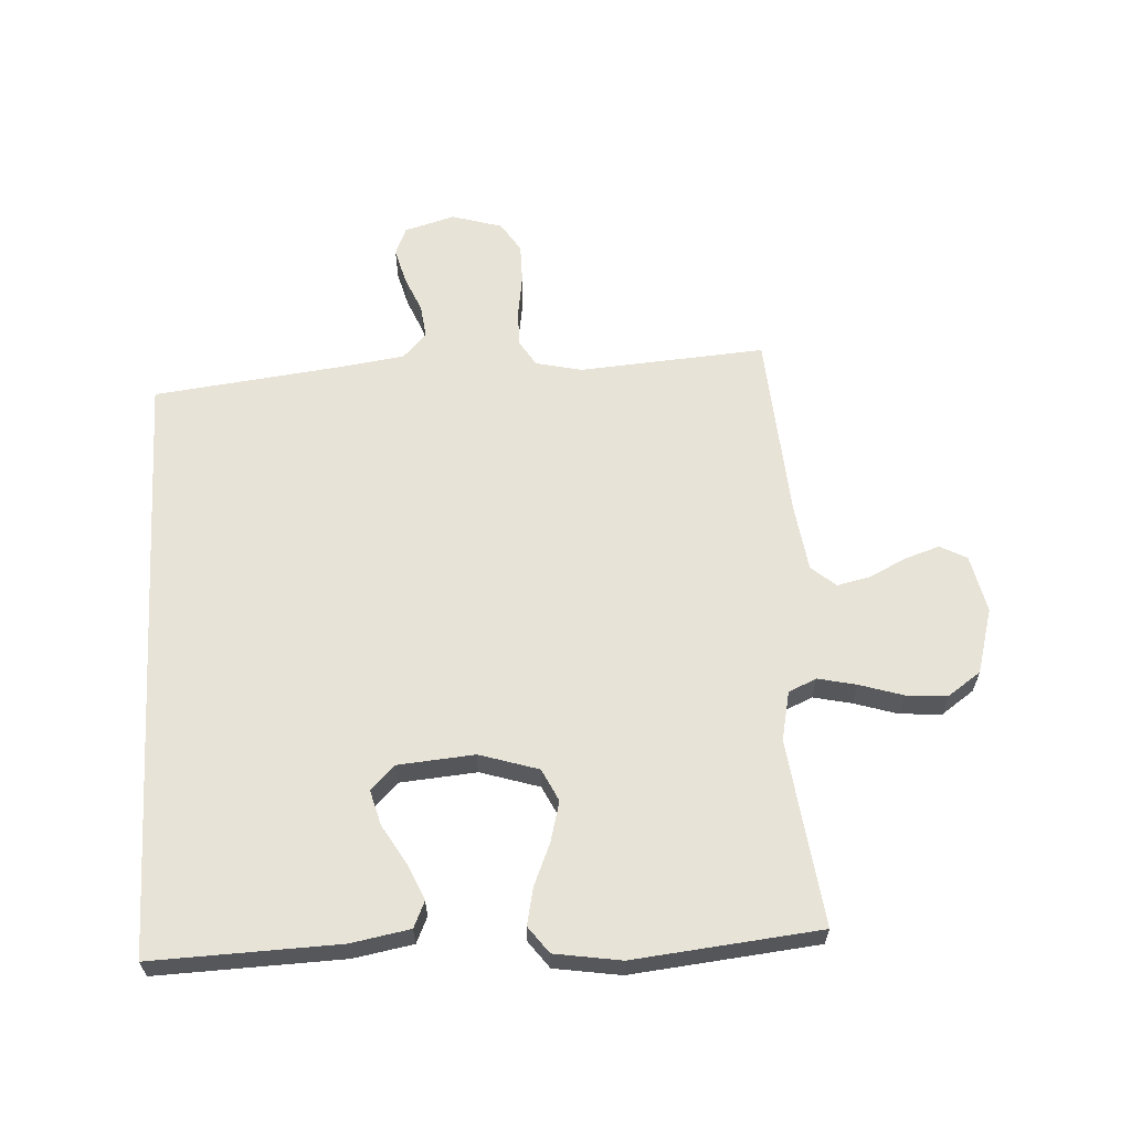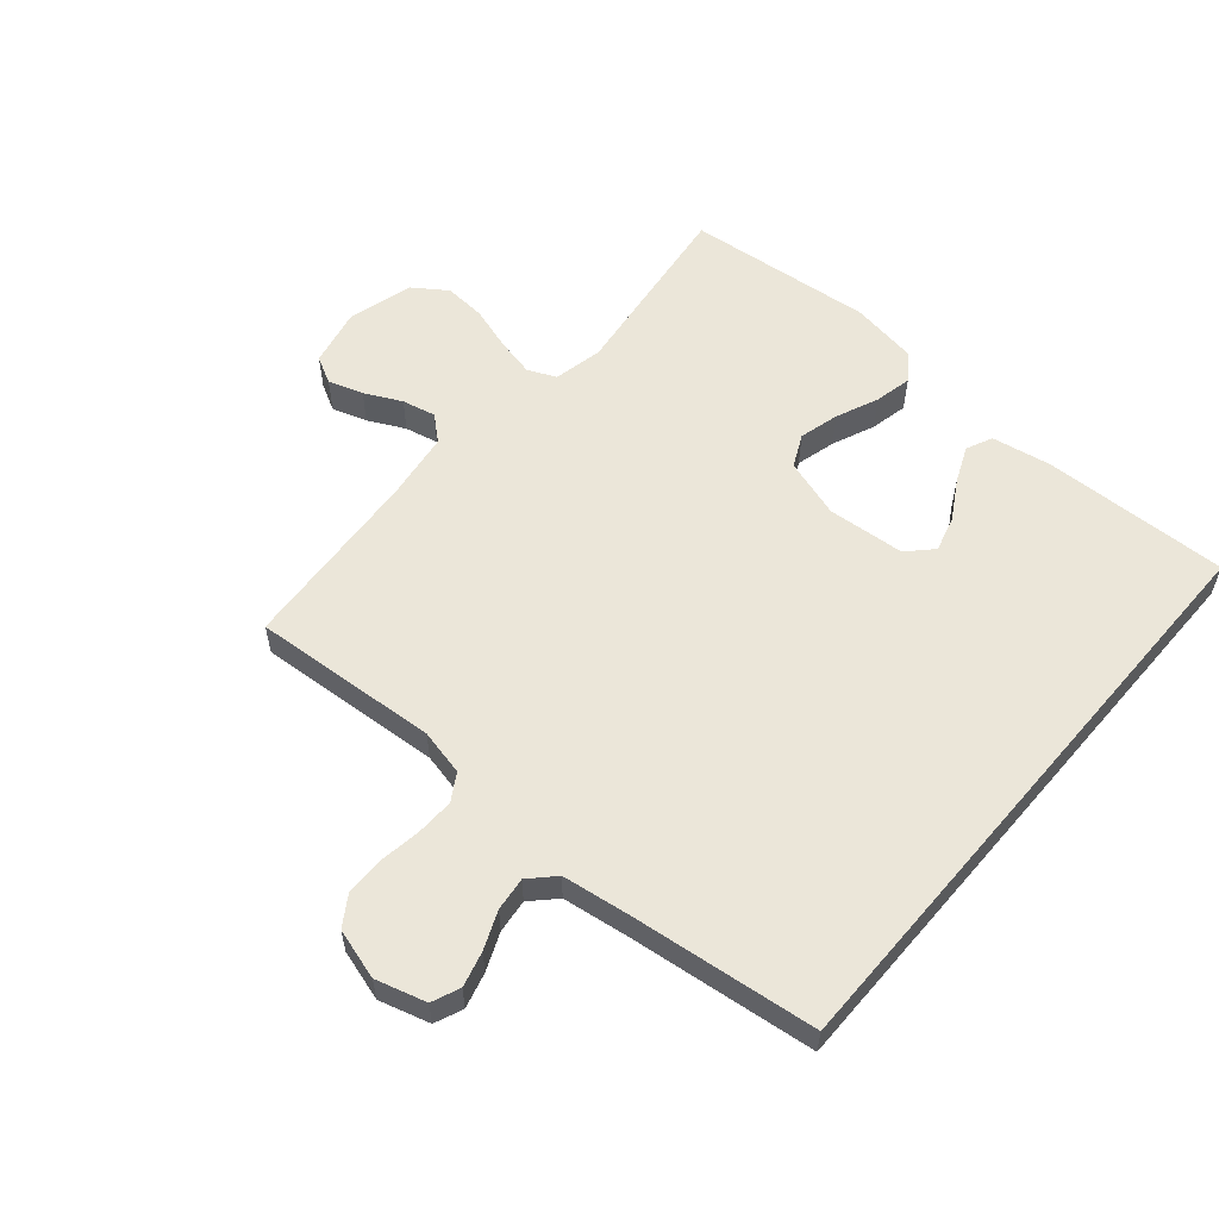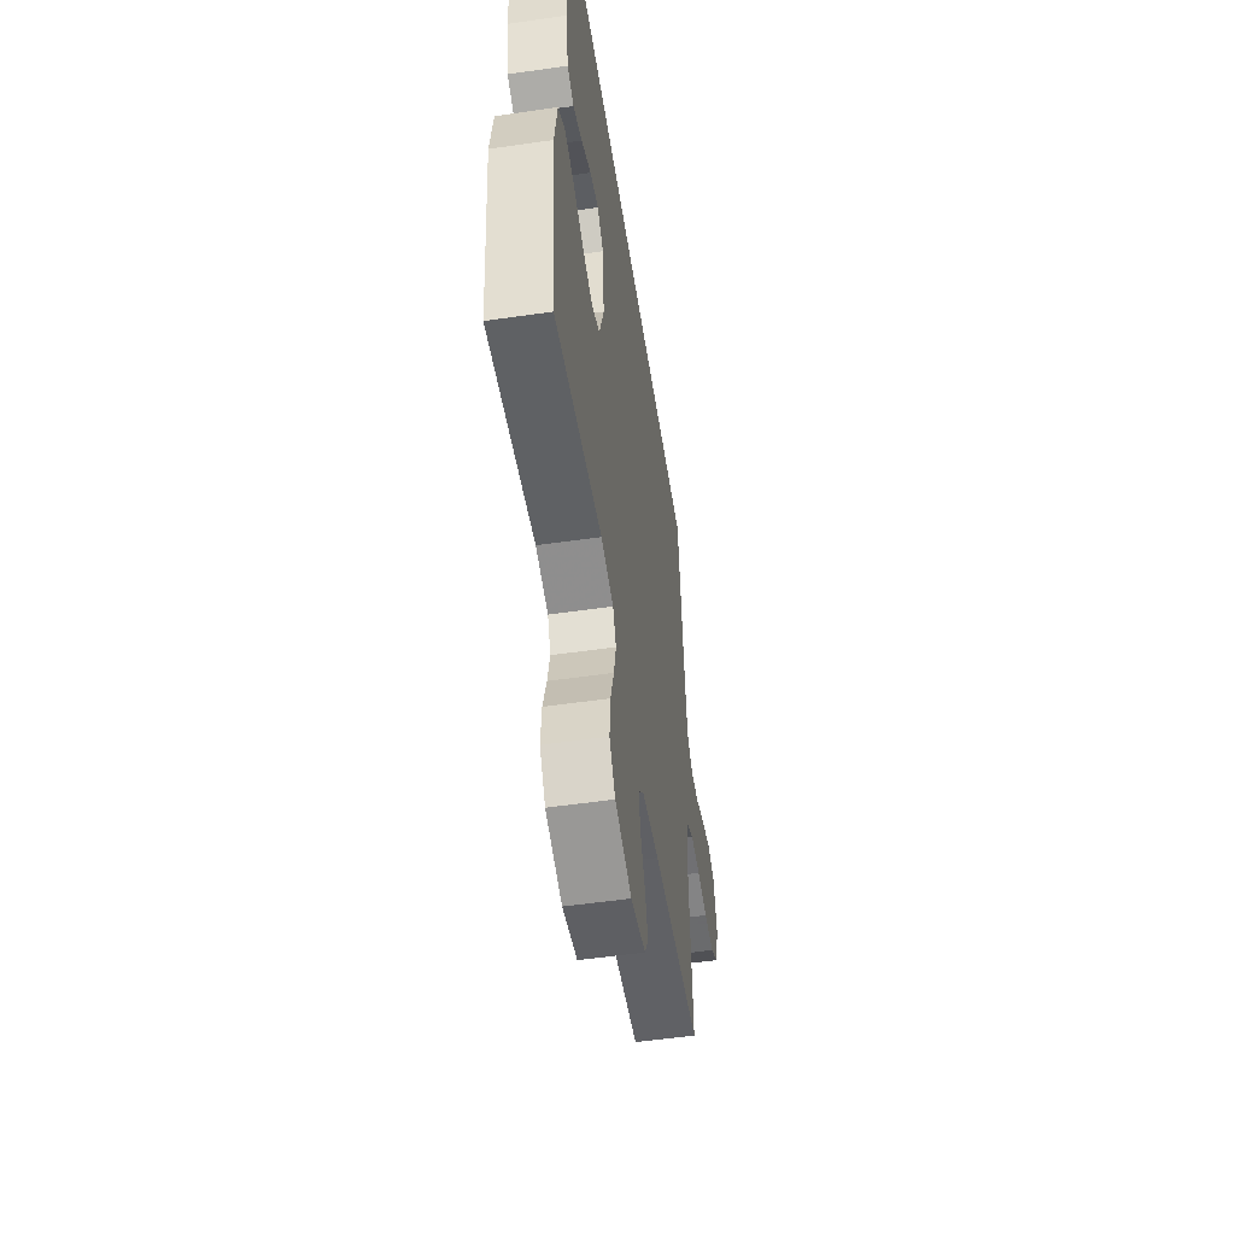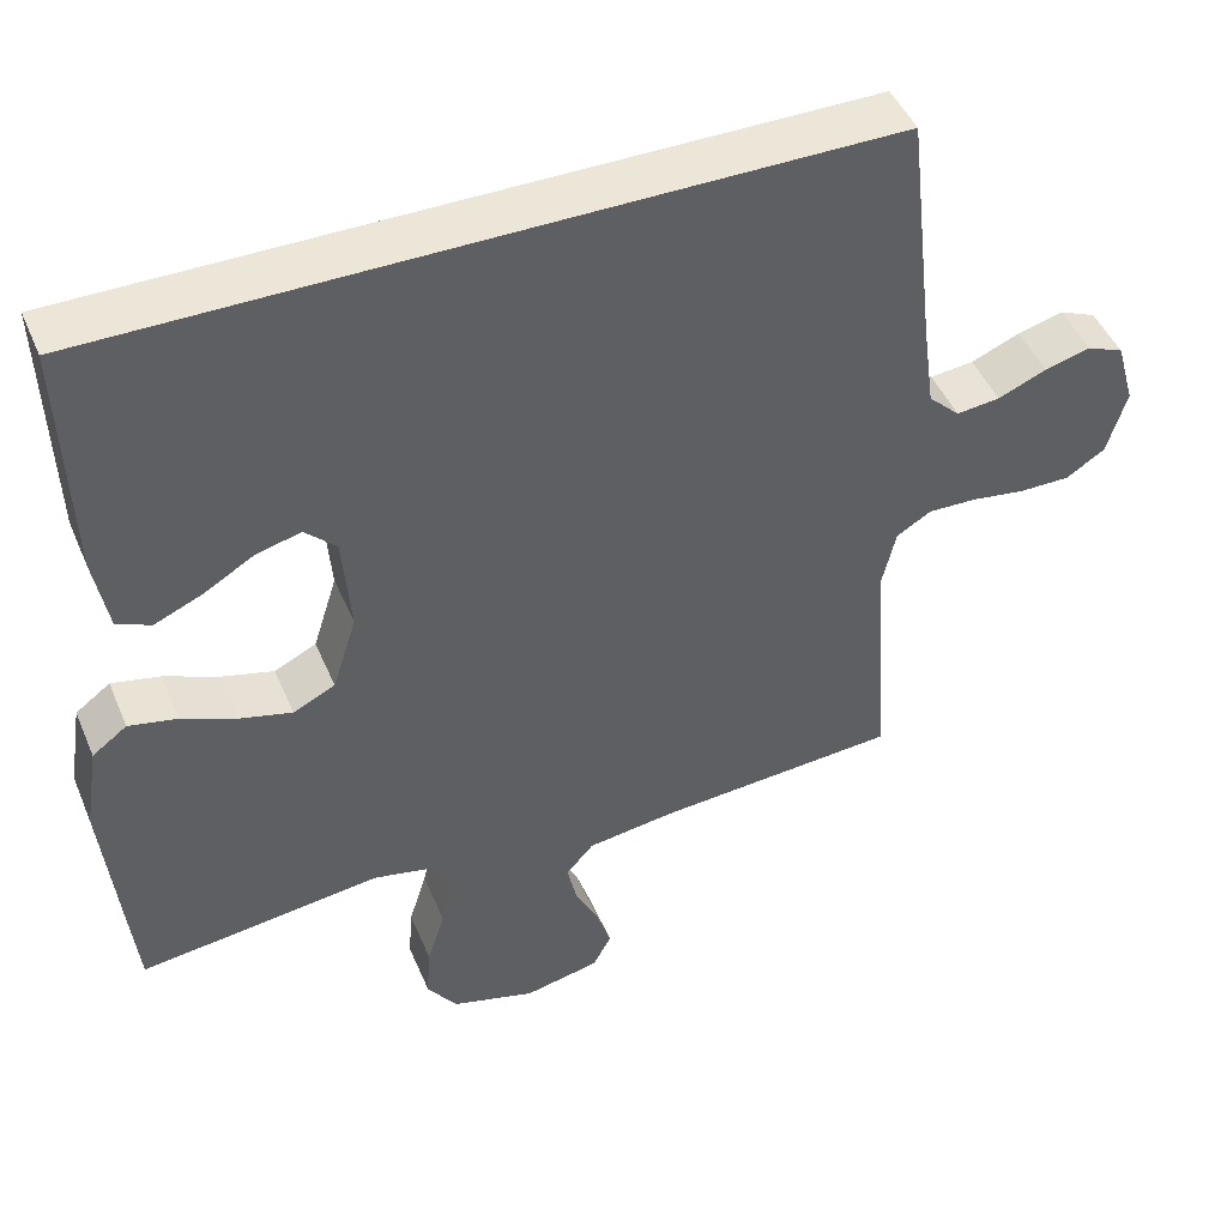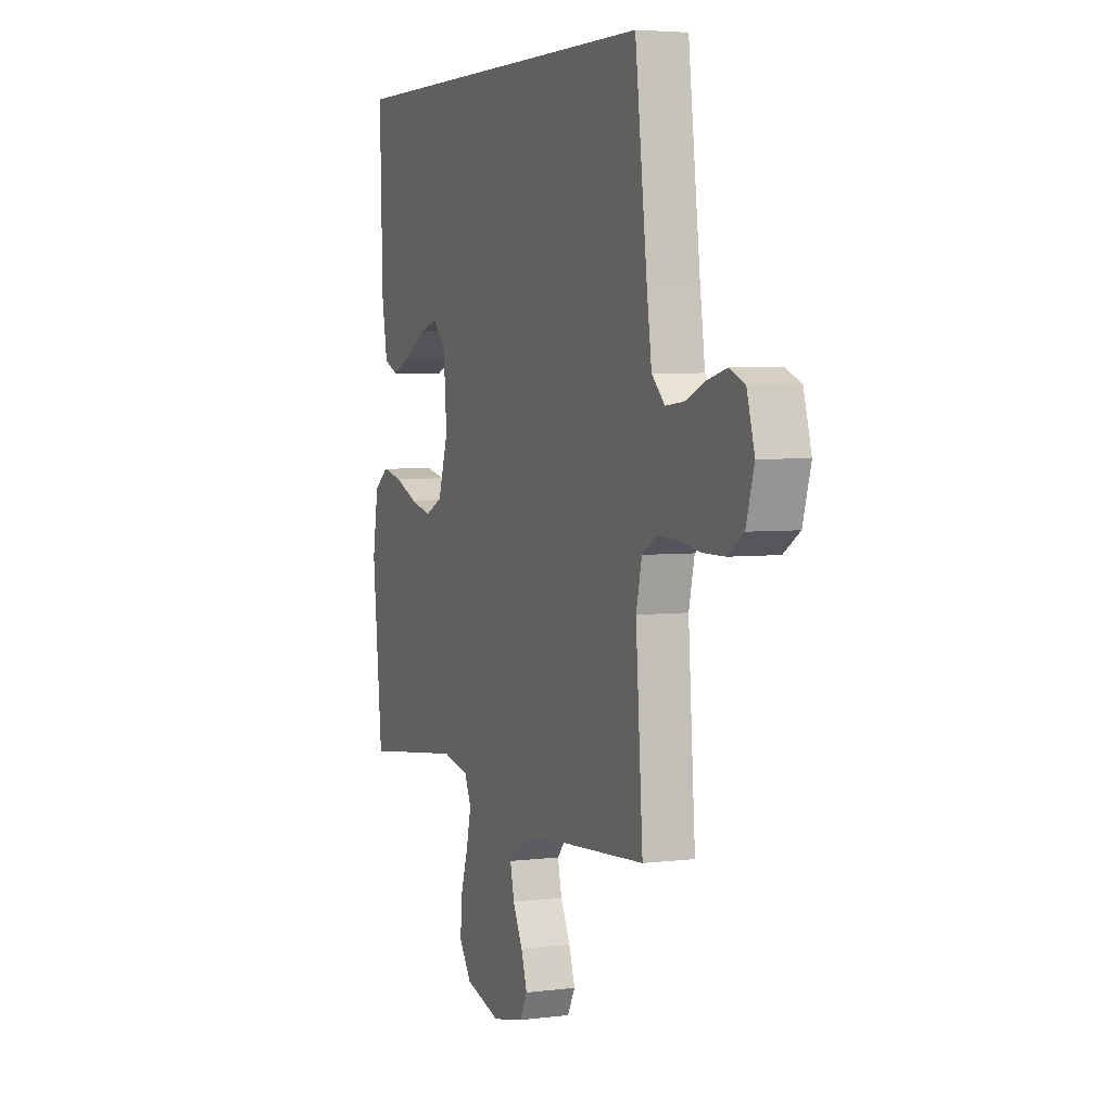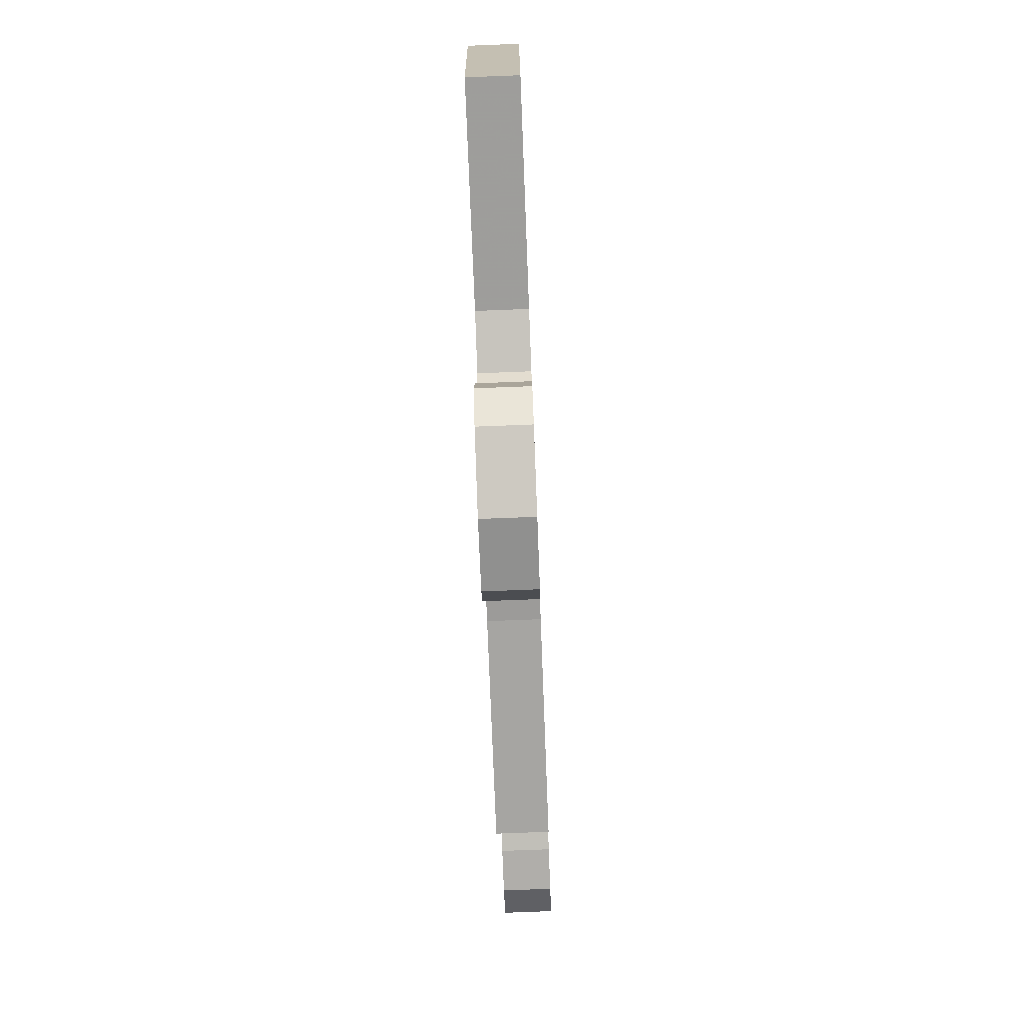
<metadata>
{"format":"obj","ext":"obj","renderer":"f3d","projection":"perspective","resolution":1024,"background":"white","views":[{"elev":62.4,"azim":86.6,"up":"+Y"},{"elev":57.3,"azim":-49.5,"up":"+Y"},{"elev":-53.2,"azim":98.8,"up":"+Z"},{"elev":46.5,"azim":157.7,"up":"+Z"},{"elev":4.3,"azim":-112.1,"up":"+Z"},{"elev":-77.7,"azim":92.2,"up":"+Z"}]}
</metadata>
<code>
v -0.5 0.07 -0.5
v -0.479 0.07 -0.2
v -0.496 0.07 -0.126
v -0.539 0.07 -0.1
v -0.6 0.07 -0.102
v -0.666 0.07 -0.112
v -0.729 0.07 -0.112
v -0.777 0.07 -0.081
v -0.801 0.07 0
v -0.778 0.07 0.081
v -0.733 0.07 0.1
v -0.676 0.07 0.085
v -0.616 0.07 0.06
v -0.562 0.07 0.054
v -0.523 0.07 0.092
v -0.508 0.07 0.2
v -0.473 0.07 0.5
v 0.49 0.07 0.5
v 0.481 0.07 0.2
v 0.464 0.07 0.104
v 0.422 0.07 0.085
v 0.364 0.07 0.11
v 0.301 0.07 0.147
v 0.245 0.07 0.162
v 0.206 0.07 0.124
v 0.196 0.07 0
v 0.226 0.07 -0.095
v 0.278 0.07 -0.12
v 0.342 0.07 -0.103
v 0.41 0.07 -0.074
v 0.47 0.07 -0.061
v 0.513 0.07 -0.093
v 0.53 0.07 -0.2
v 0.5 0.07 -0.5
v 0.2 0.07 -0.463
v 0.121 0.07 -0.48
v 0.101 0.07 -0.525
v 0.115 0.07 -0.587
v 0.137 0.07 -0.657
v 0.142 0.07 -0.724
v 0.105 0.07 -0.777
v 0 0.07 -0.807
v -0.093 0.07 -0.787
v -0.116 0.07 -0.744
v -0.098 0.07 -0.688
v -0.069 0.07 -0.629
v -0.057 0.07 -0.575
v -0.091 0.07 -0.536
v -0.2 0.07 -0.521
v -0.5 0 -0.5
v -0.479 0 -0.2
v -0.496 0 -0.126
v -0.539 0 -0.1
v -0.6 0 -0.102
v -0.666 0 -0.112
v -0.729 0 -0.112
v -0.777 0 -0.081
v -0.801 0 0
v -0.778 0 0.081
v -0.733 0 0.1
v -0.676 0 0.085
v -0.616 0 0.06
v -0.562 0 0.054
v -0.523 0 0.092
v -0.508 0 0.2
v -0.473 0 0.5
v 0.49 0 0.5
v 0.481 0 0.2
v 0.464 0 0.104
v 0.422 0 0.085
v 0.364 0 0.11
v 0.301 0 0.147
v 0.245 0 0.162
v 0.206 0 0.124
v 0.196 0 0
v 0.226 0 -0.095
v 0.278 0 -0.12
v 0.342 0 -0.103
v 0.41 0 -0.074
v 0.47 0 -0.061
v 0.513 0 -0.093
v 0.53 0 -0.2
v 0.5 0 -0.5
v 0.2 0 -0.463
v 0.121 0 -0.48
v 0.101 0 -0.525
v 0.115 0 -0.587
v 0.137 0 -0.657
v 0.142 0 -0.724
v 0.105 0 -0.777
v 0 0 -0.807
v -0.093 0 -0.787
v -0.116 0 -0.744
v -0.098 0 -0.688
v -0.069 0 -0.629
v -0.057 0 -0.575
v -0.091 0 -0.536
v -0.2 0 -0.521
f 44 45 46
f 43 44 46
f 42 43 46
f 41 42 46
f 40 41 46
f 39 40 46
f 38 39 46
f 37 38 46 47
f 36 37 47 48
f 33 34 35
f 32 33 35
f 31 32 35
f 30 31 35
f 29 30 35
f 28 29 35 36
f 36 48 49
f 28 36 49
f 27 28 49
f 21 22 23
f 20 21 23
f 19 20 23
f 18 19 23
f 18 23 24
f 18 24 25
f 17 18 25
f 16 17 25
f 11 12 13
f 10 11 13
f 9 10 13
f 8 9 13
f 7 8 13
f 6 7 13
f 5 6 13
f 4 5 13 14
f 3 4 14 15
f 49 1 2
f 27 49 2
f 26 27 2
f 16 25 26
f 15 16 26
f 3 15 26
f 2 3 26
f 95 94 93
f 95 93 92
f 95 92 91
f 95 91 90
f 95 90 89
f 95 89 88
f 95 88 87
f 96 95 87 86
f 97 96 86 85
f 84 83 82
f 84 82 81
f 84 81 80
f 84 80 79
f 84 79 78
f 85 84 78 77
f 98 97 85
f 98 85 77
f 98 77 76
f 72 71 70
f 72 70 69
f 72 69 68
f 72 68 67
f 73 72 67
f 74 73 67
f 74 67 66
f 74 66 65
f 62 61 60
f 62 60 59
f 62 59 58
f 62 58 57
f 62 57 56
f 62 56 55
f 62 55 54
f 63 62 54 53
f 64 63 53 52
f 51 50 98
f 51 98 76
f 51 76 75
f 75 74 65
f 75 65 64
f 75 64 52
f 75 52 51
f 1 50 51 2
f 2 51 52 3
f 3 52 53 4
f 4 53 54 5
f 5 54 55 6
f 6 55 56 7
f 7 56 57 8
f 8 57 58 9
f 9 58 59 10
f 10 59 60 11
f 11 60 61 12
f 12 61 62 13
f 13 62 63 14
f 14 63 64 15
f 15 64 65 16
f 16 65 66 17
f 17 66 67 18
f 18 67 68 19
f 19 68 69 20
f 20 69 70 21
f 21 70 71 22
f 22 71 72 23
f 23 72 73 24
f 24 73 74 25
f 25 74 75 26
f 26 75 76 27
f 27 76 77 28
f 28 77 78 29
f 29 78 79 30
f 30 79 80 31
f 31 80 81 32
f 32 81 82 33
f 33 82 83 34
f 34 83 84 35
f 35 84 85 36
f 36 85 86 37
f 37 86 87 38
f 38 87 88 39
f 39 88 89 40
f 40 89 90 41
f 41 90 91 42
f 42 91 92 43
f 43 92 93 44
f 44 93 94 45
f 45 94 95 46
f 46 95 96 47
f 47 96 97 48
f 48 97 98 49
f 49 98 50 1

</code>
